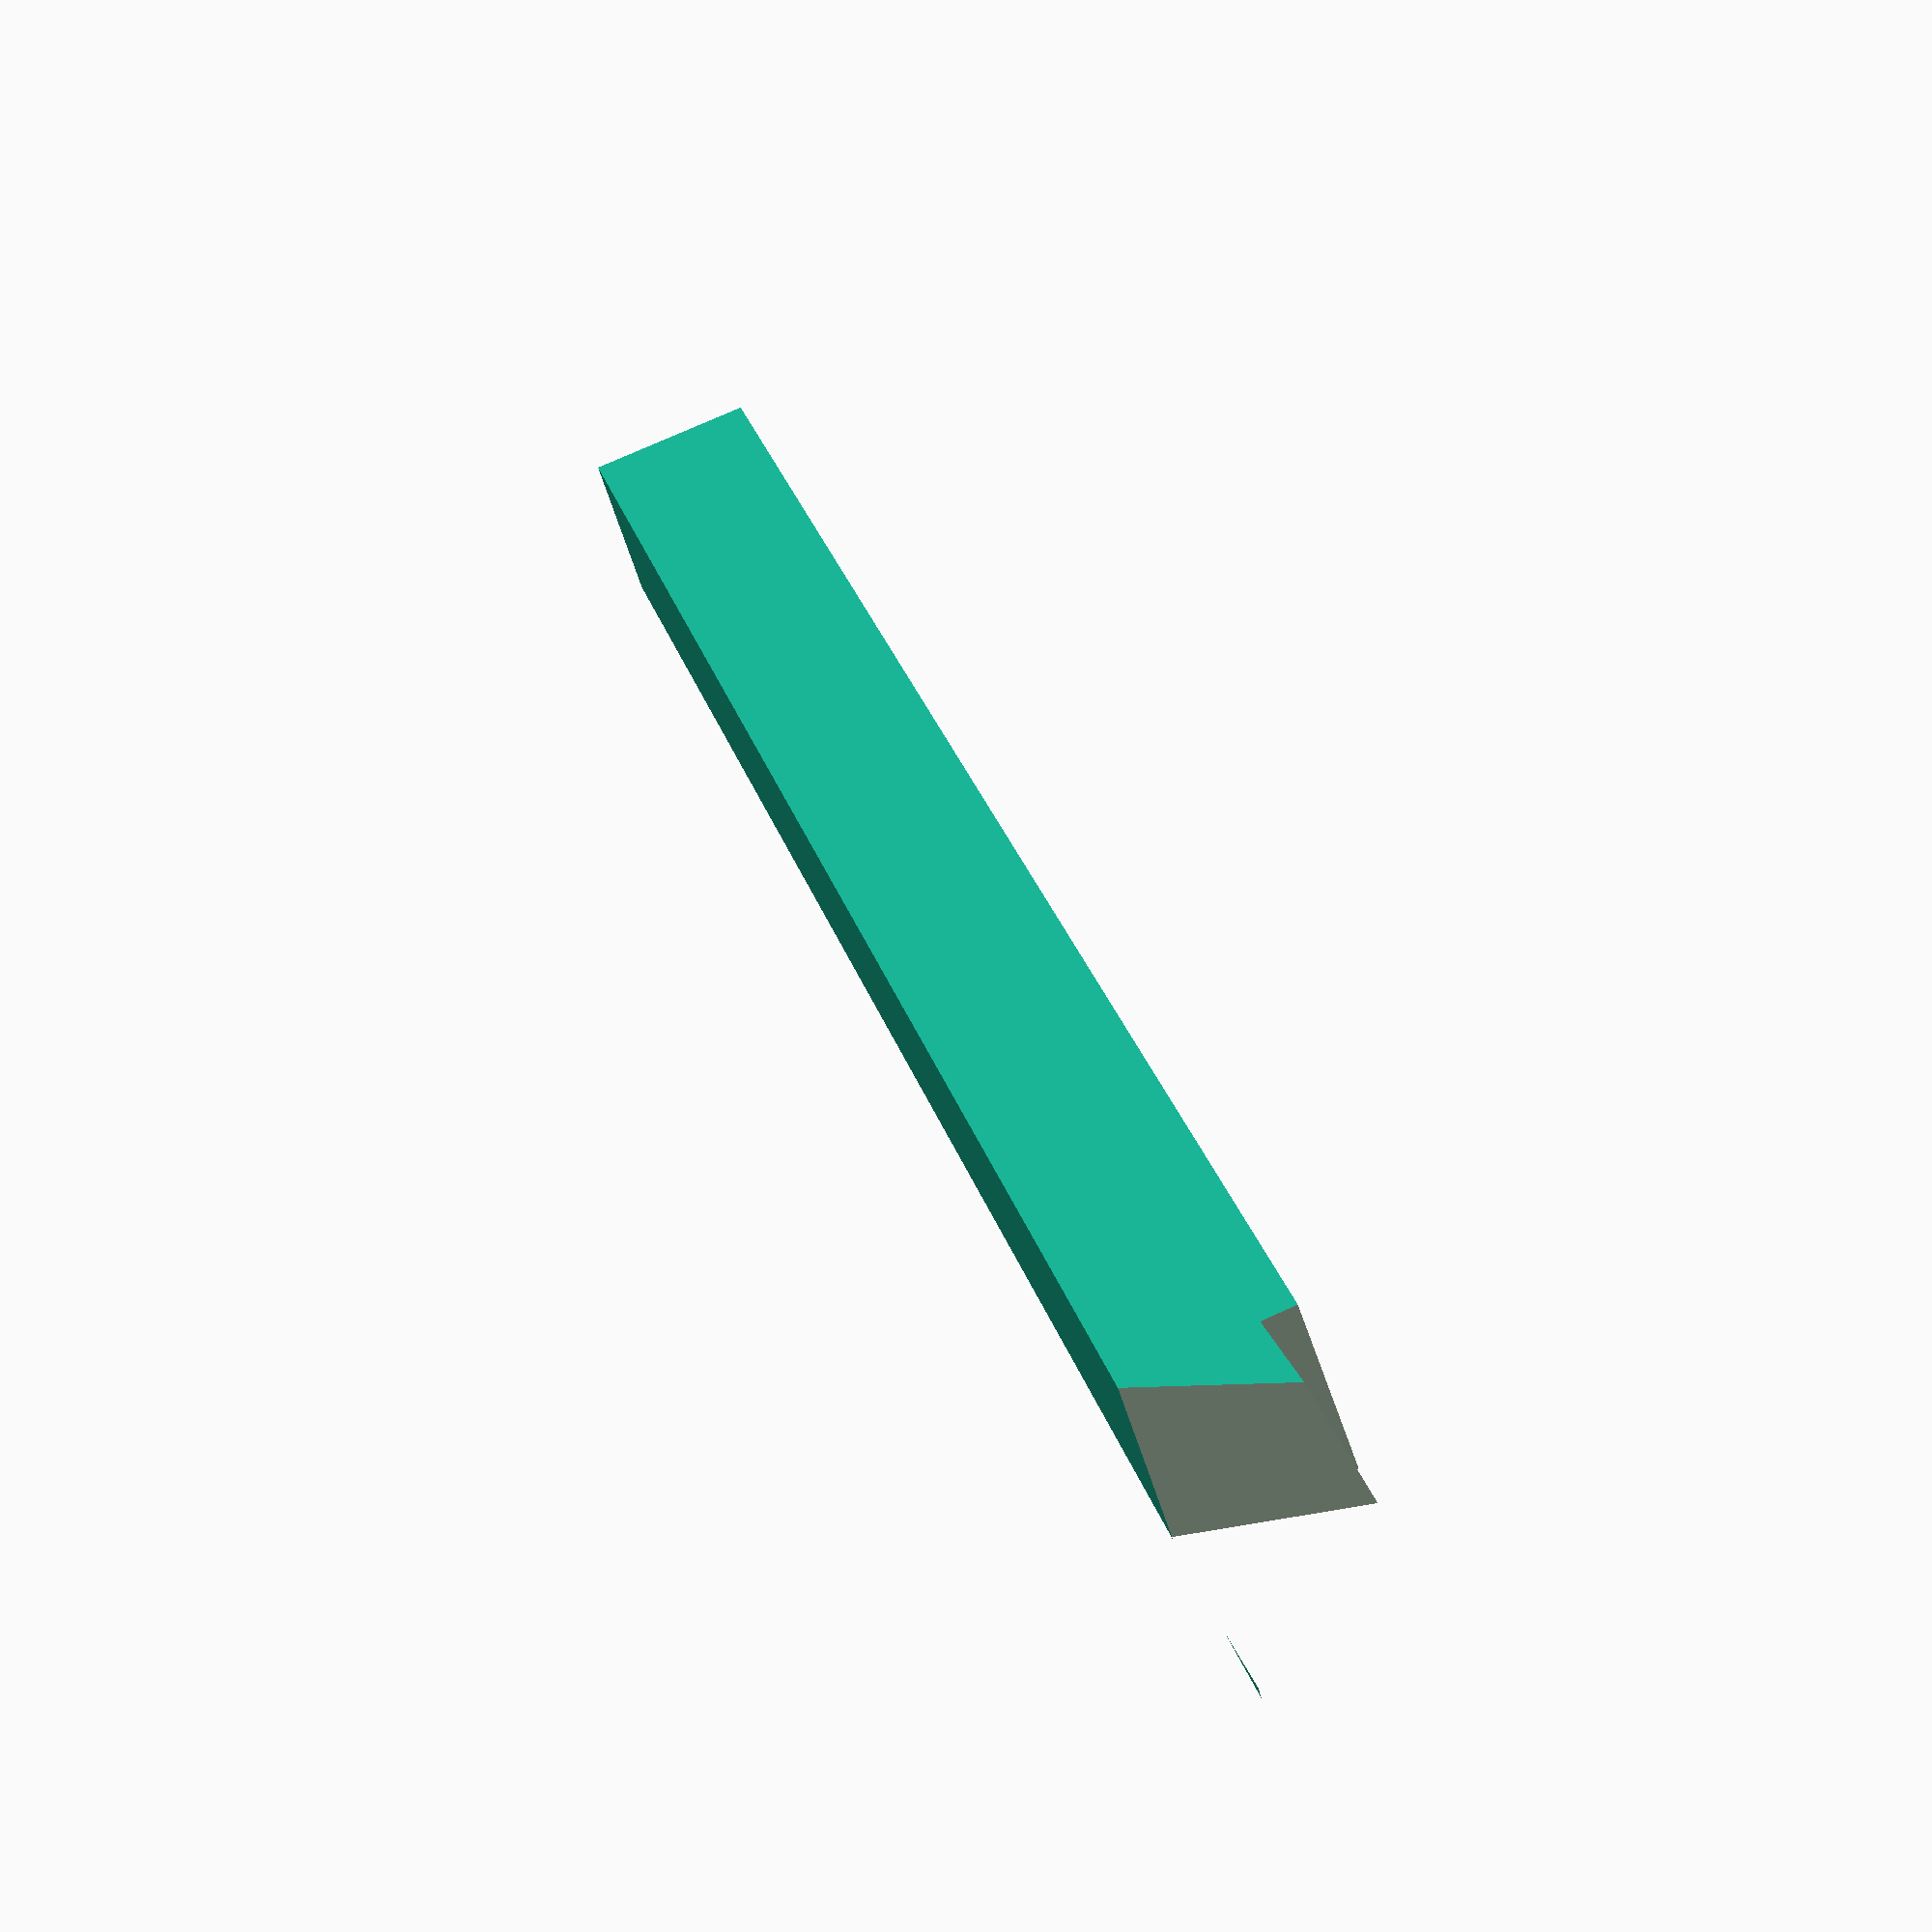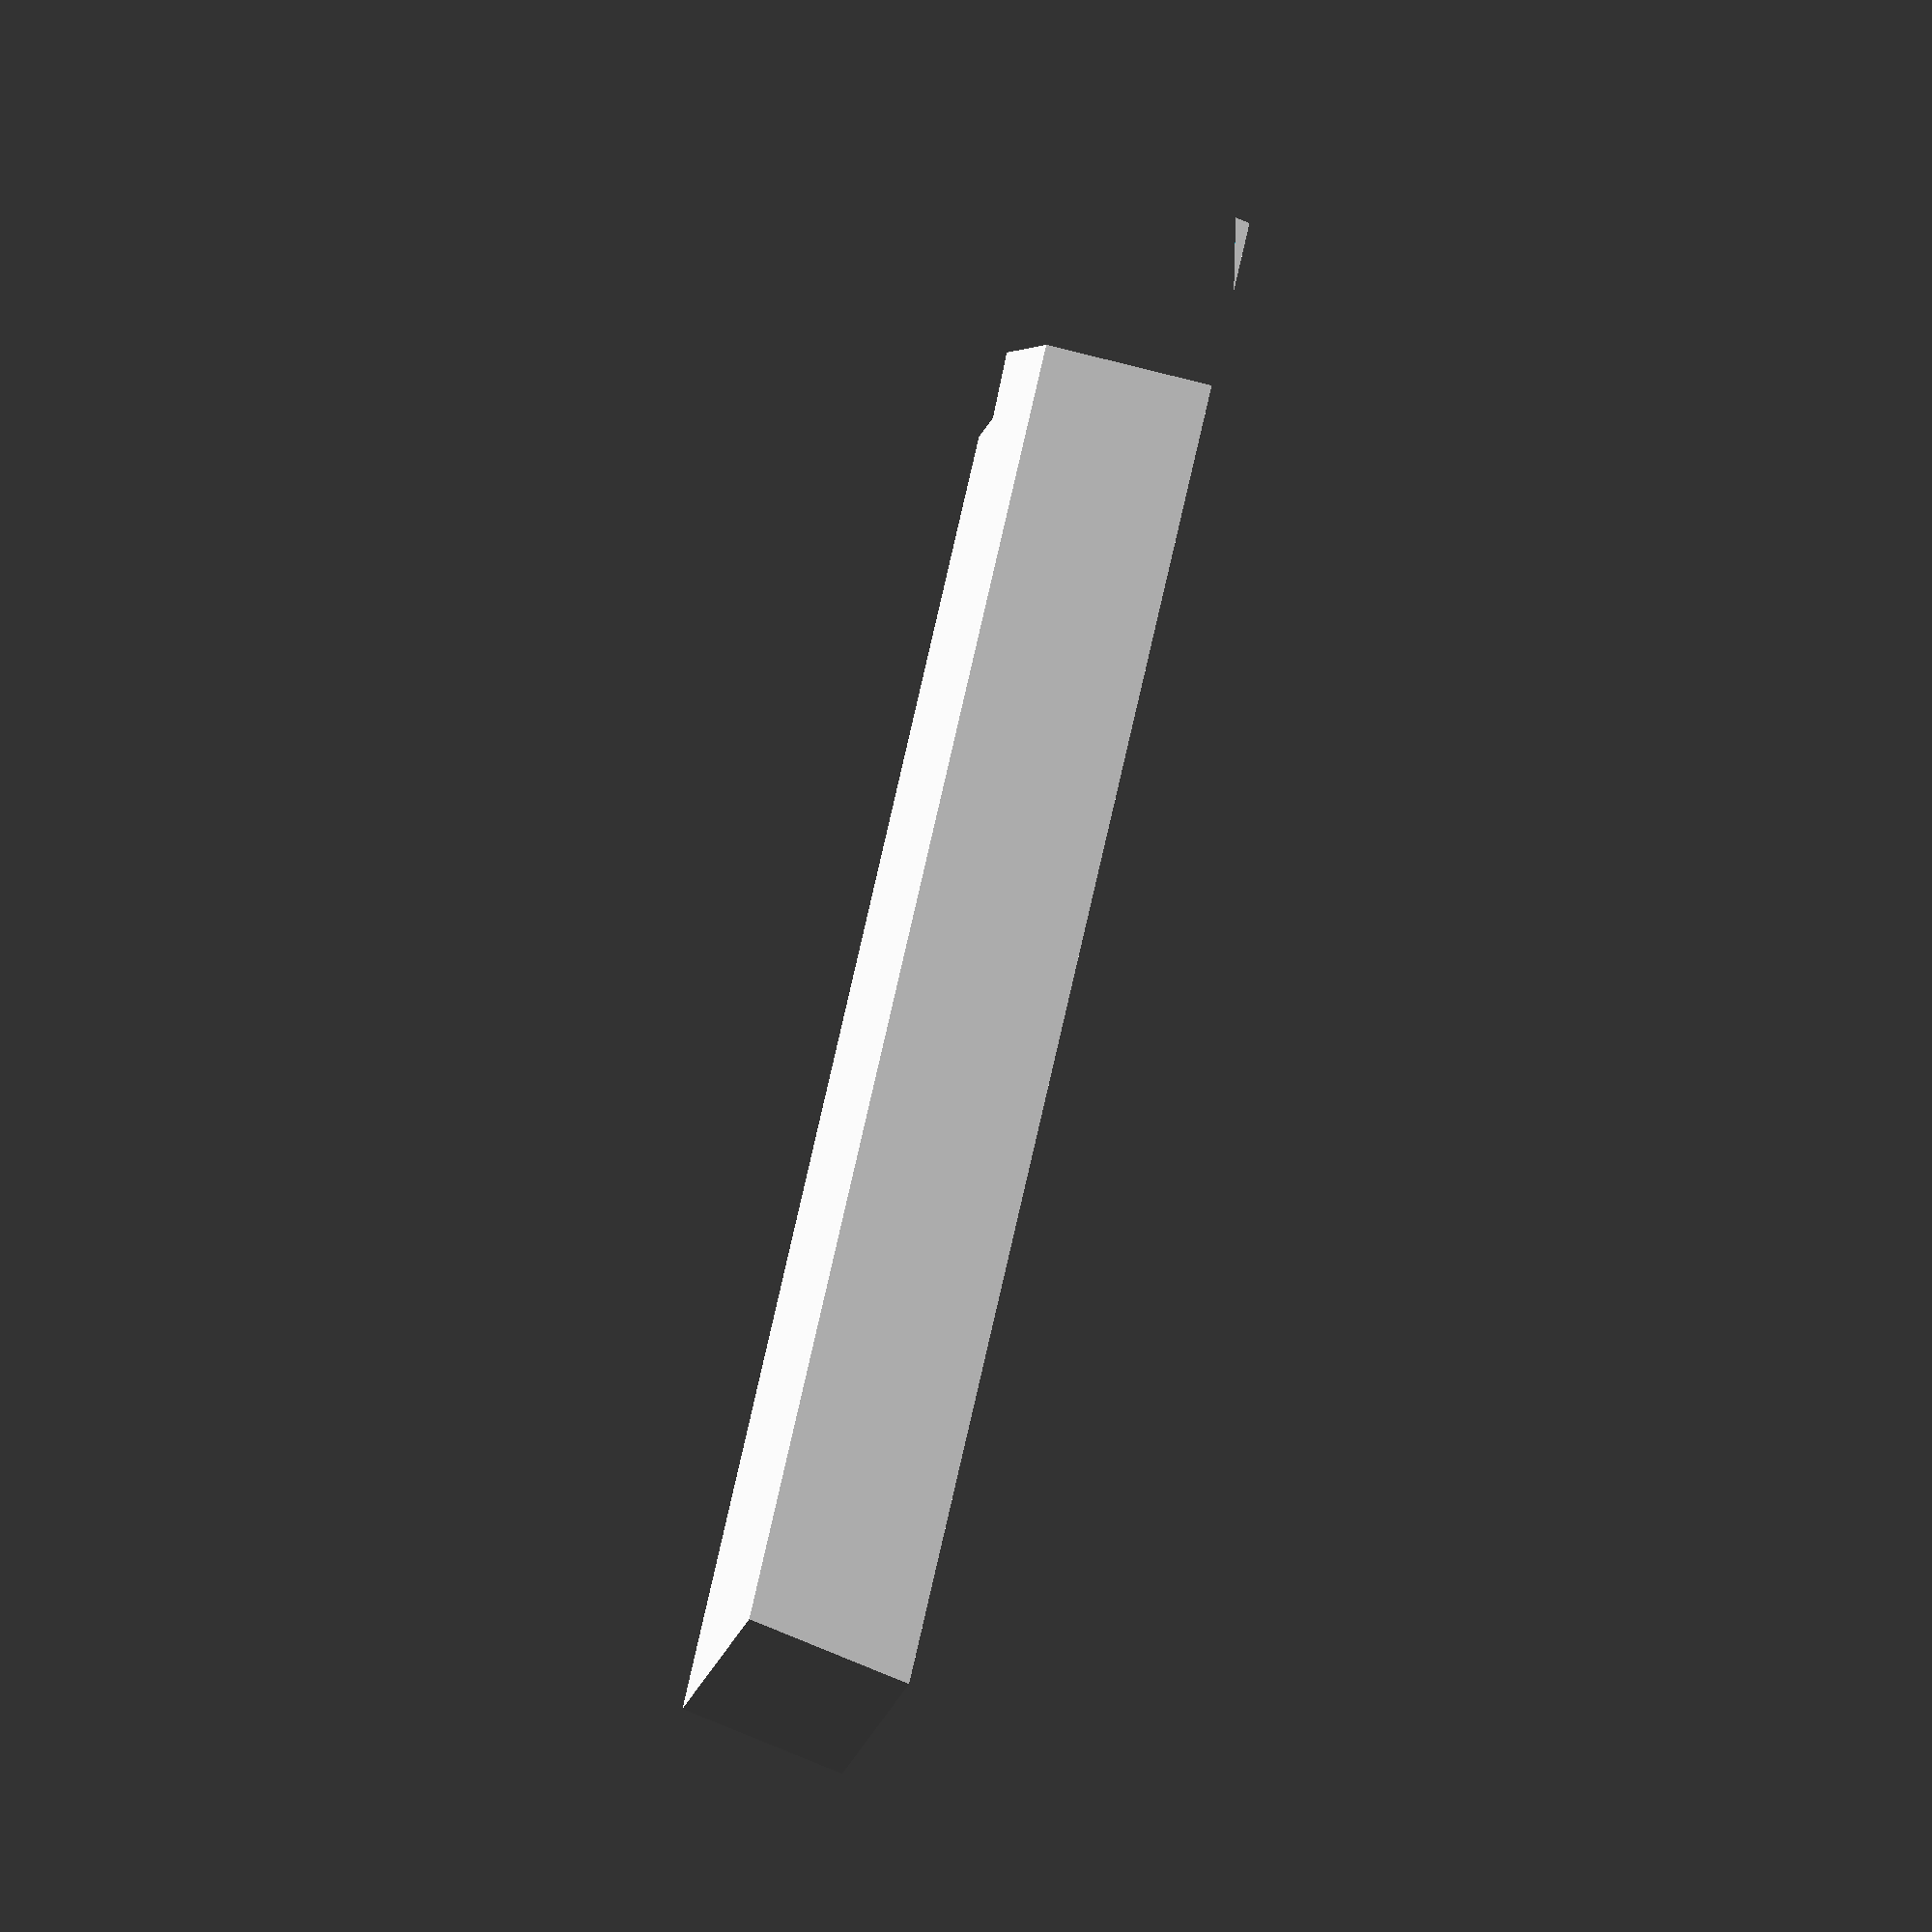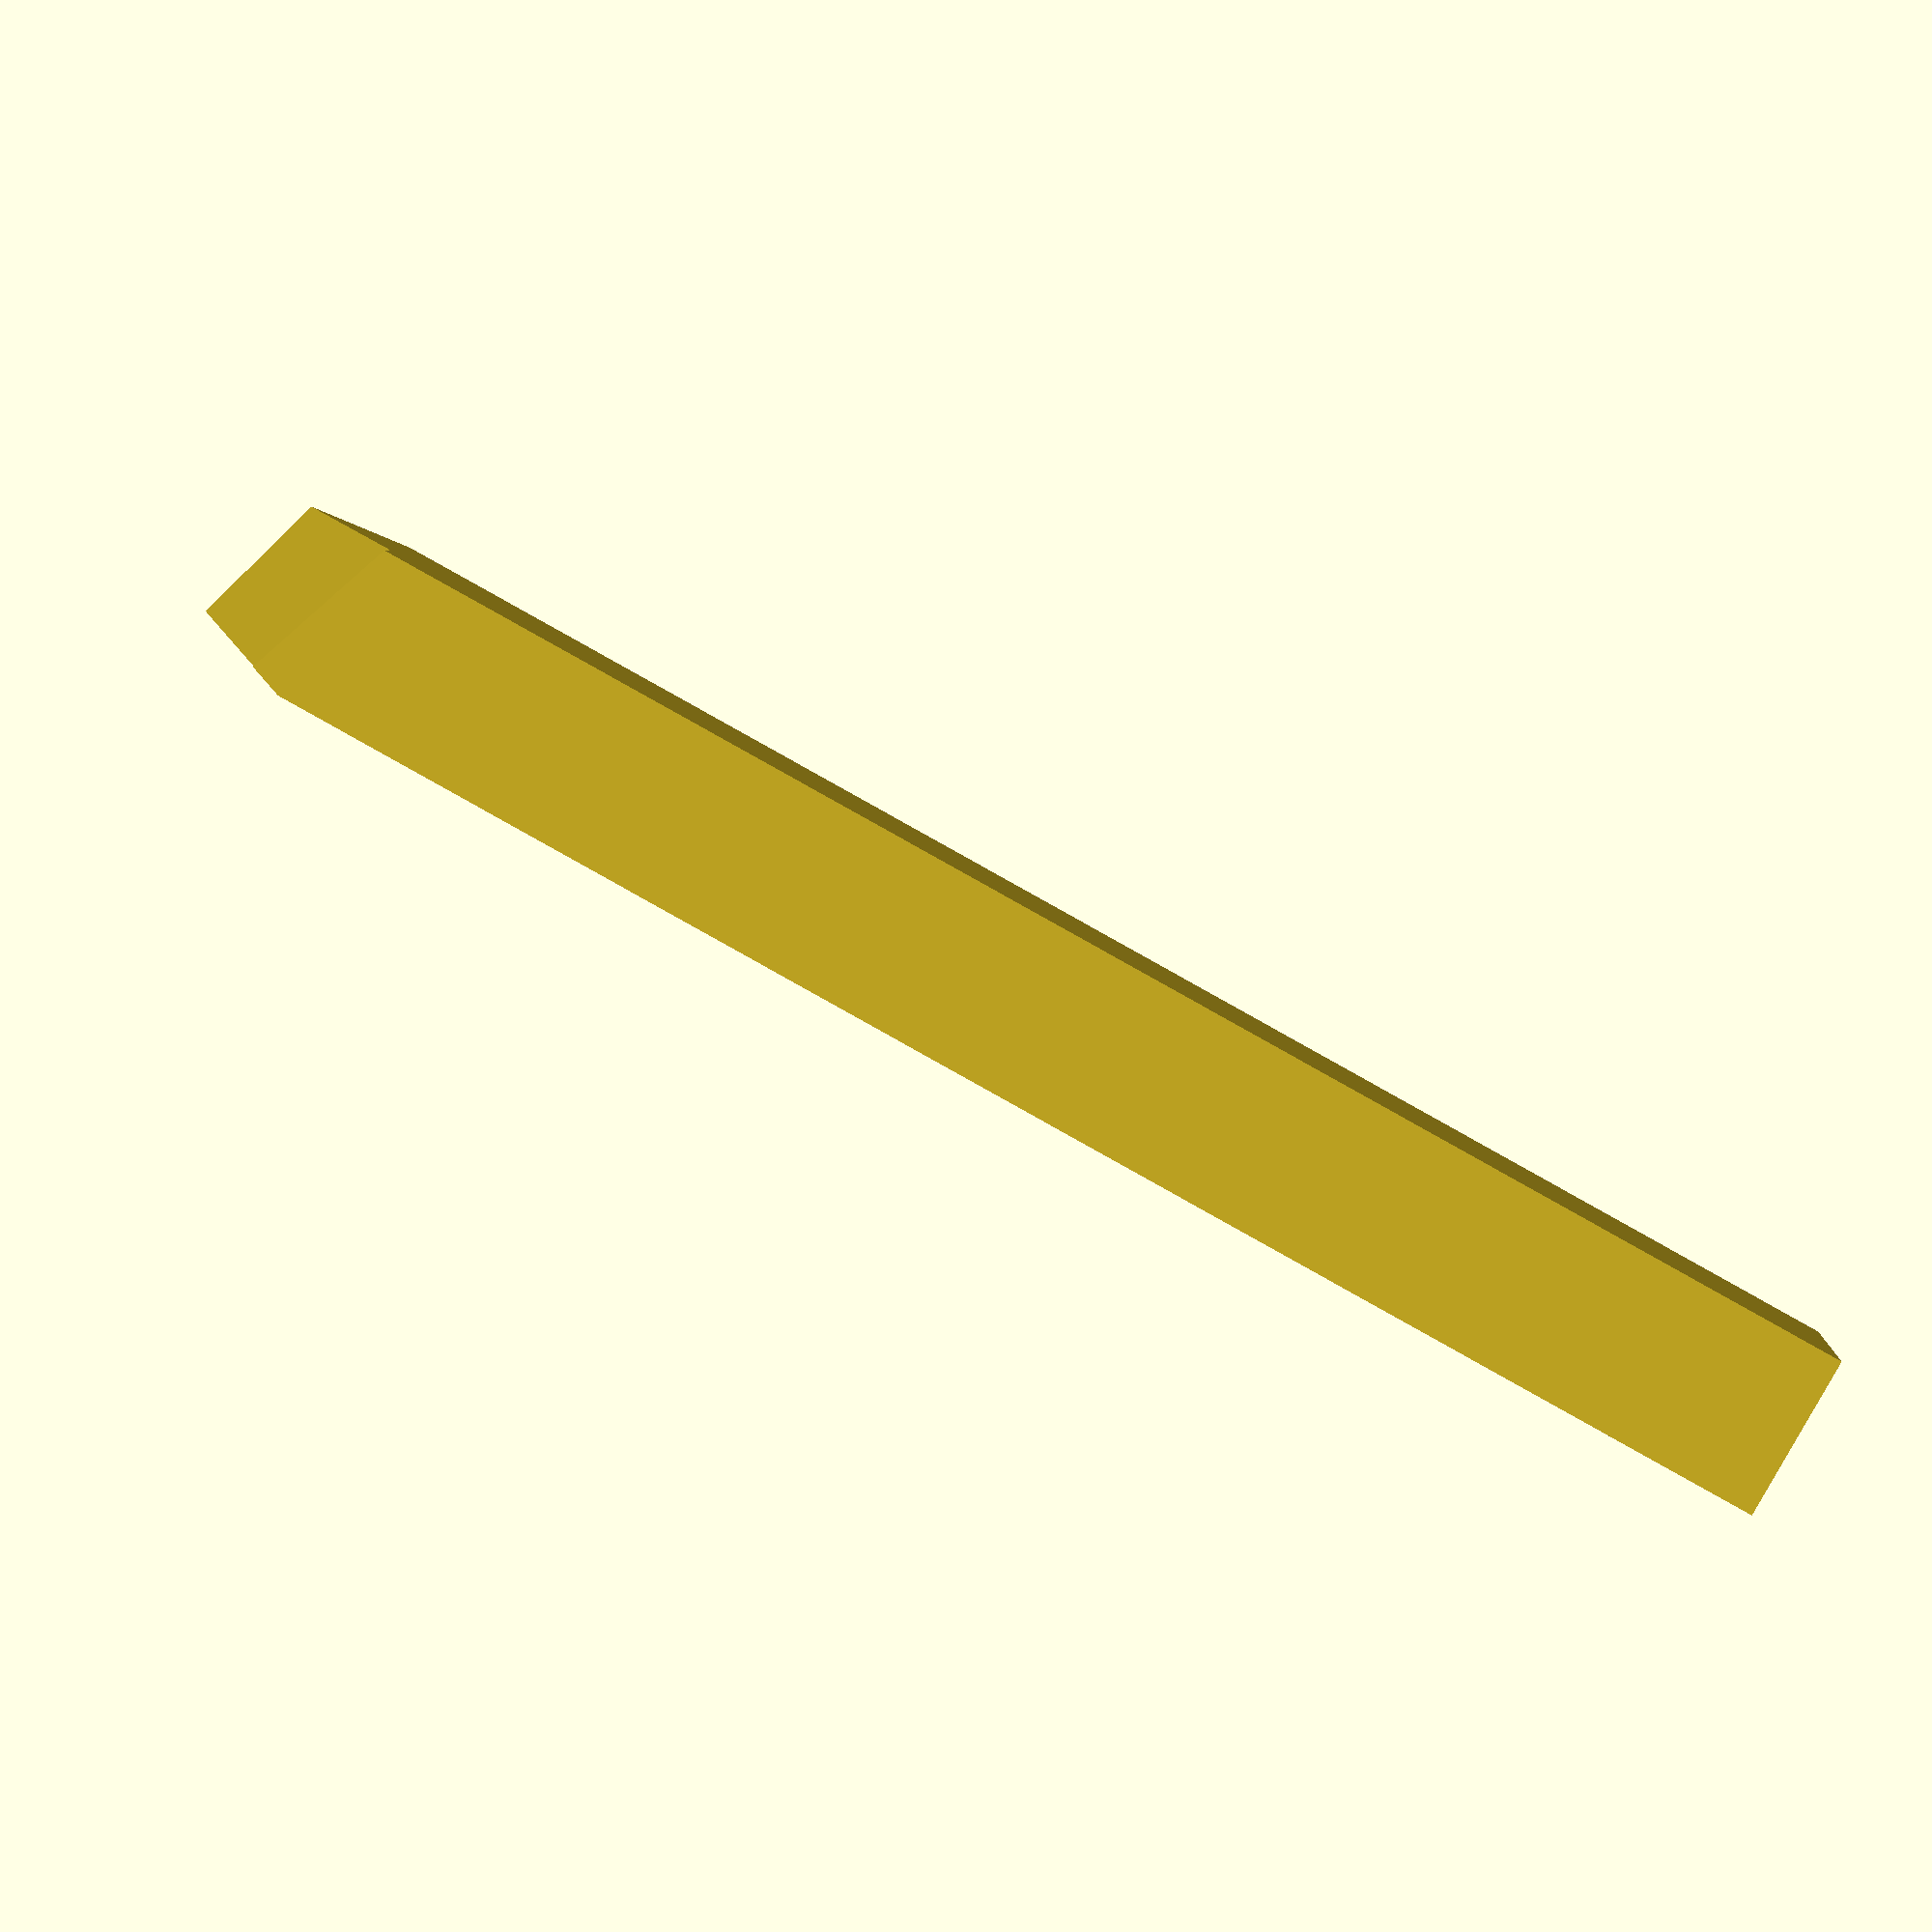
<openscad>
// toolbit width in mm (default: 9.5 [3/8"])
$blank_h = 9.525; // [6.35:15.875]
// toolbit height in mm (default: 9.5 [3/8"])
$blank_v = 9.525; // [6.35:15.875]
// toolbit length in mm (default: 100 [4"])
$blank_len = 101.6; // [25:200]

// tool angles - see tool-angle-nomeclature.png

$side_rake = 10; //[0:35]
$side_cutting_edge = 20; // [0:35]
$side_relief = 0; //[0:20]
$end_cutting_edge = 10; //[0:45]
$end_relief = 30; // [0:20]
$back_rake = 5; // [-35:35]
$nose_radius = 0; // [0]

$face_len = $blank_h - ($blank_h / 5); // [0:15.875]
    
// Construct a basic rectangular toolbit
module basic_toolbit(h, v, length){
    cube([h, length, v]);
}
// Apply end-relief (front clearance) and
// end-cutting-edge (front rake)
module front_face(h, v, clr, rake) {
    tan_clr = tan(clr);
    y_off_clr = tan_clr * v;
    z_off_clr = tan_clr * y_off_clr;
    
    tan_rake = tan(rake);
    y_off_rake = tan_rake * h;
    z_off_rake = tan_rake * y_off_rake;
            
    new_y = -(y_off_clr + y_off_rake - v);
    new_z = v + z_off_rake + z_off_clr;
    
    translate([-2, new_y, new_z]) {

        rotate([clr, 0, rake]) {
            // padding: to account for rotation
            cube([h + 2, v * 2, v * 2]);
        };
    };
}

module side_cutting_edge_and_relief(near_x, near_y, far_x, far_y, h, v, rake, clr) {
    rake_comp = 360 - rake;
    
    translate([near_x + far_x, near_y + far_y, 0]) {
        //side_face(sz_h, sz_v, s_edge_comp, s_clr);
        rotate([0, clr, rake_comp]) {
        // padding: to account for rotation
            cube([h, v * 2, v * 2]);
        };
    };

}

// apply side-cutting-edge and side-relief
module side_face(h, v, rake, clr, f_clr, f_rake, face_len) {
    near_y = calc_face_near_y(h, v, f_clr, f_rake, face_len);
    far_y = calc_face_far_y(f_rake, face_len);
    near_x = -2;
    far_x = calc_face_far_x(f_rake, face_len);
    side_cutting_edge_and_relief(near_x, near_y, far_x, far_y, h, v, rake, clr);
}

// Apply back and side rake. 
// This uses values from calc_face_* .
module back_and_side_rake(near_x, near_y, far_x, far_y, h, v, b_rake, s_rake, s_edge) {
    s_edge_comp = 360 - s_edge;
    
    //adj = h - face_len;
    //opp = tan(s_edge) * adj;
    inner_x = far_x; //h; //near_x + h;
    inner_y = near_y + far_y ; //+ (-opp);

    translate([inner_x, inner_y, v]) {
        rotate([0, s_rake, s_edge_comp]) {
            translate([0, -10, 0]) {
                // padding: to account for rotation
                cube([h,v*2, v * 2]);
            };
        };
    };

}

// apply back rake and side rake
module top_face(h, v, b_rake, f_clr, f_rake, s_rake, s_edge, face_len) {

    near_y = calc_face_near_y(h, v, f_clr, f_rake, face_len);
    far_y = calc_face_far_y(f_rake, face_len);
    near_x = -2;
    far_x = calc_face_far_x(f_rake, face_len);

    back_and_side_rake(near_x, near_y, far_x, far_y, h, v, b_rake, s_rake, s_edge);
}

// see calc_face_coords for unrolling
function calc_face_near_y(h, v, clr, rake, face_len) =  (tan(clr) * (v + (tan(rake) * (sin(rake) * face_len)) + (tan(clr) * (tan(clr) * v))) - -((tan(clr) * v) + (sin(rake) * face_len) - v));
function calc_face_far_y(rake, face_len) =  (tan(rake) * face_len);

function calc_face_far_x(rake, face_len) = (cos(rake) * face_len);

module calc_face_coords(h, v, clr, rake, face_len) {
    y_off_clr = tan(clr) * v;
    z_off_clr = tan(clr) * y_off_clr;
    y_off_rake = sin(rake) * face_len;
    z_off_rake = tan(rake) * y_off_rake;
    new_y = -(y_off_clr + y_off_rake - v);
    new_z = v + z_off_rake + z_off_clr;
    near_y = (tan(clr) * new_z) - new_y; 
    far_y = tan(rake) * face_len;
    // NOTE: 0.5 is from front_face()   
    rv = [ [-0.5, 
        near_y],
      [-0.5 + (cos(rake) * face_len), 
       near_y + far_y]
    ];
}

// Calls the above modules and functions to generate
// a lathe toolbit based on 
module standard_lathe_toolbit() {
    difference(){
        // cross section of toolbit in mm
        sz_h = $blank_h;
        sz_v = $blank_v;
        sz_len = $blank_len;
        f_clr = 180 + $end_relief;
        f_rake = 360 - $end_cutting_edge;
        s_clr = $side_relief;
        s_edge = $side_cutting_edge;
        s_rake = 270 - $side_rake;
        b_rake = $back_rake;
        face_len = sz_h - (sz_h / 5);

        basic_toolbit(sz_h, sz_v, sz_len);
        front_face(sz_h, sz_v, f_clr, f_rake);
    
        near_y = calc_face_near_y(sz_h, sz_v, f_clr, f_rake, face_len);
        far_y = calc_face_far_y(f_rake, face_len);
        near_x = -2; //0.5;
        far_x = calc_face_far_x(f_rake, face_len);
  
    
        //equivalent to:
        //translate([near_x + far_x, near_y + far_y, 0]) {
        //    side_face(sz_h, sz_v, s_edge, s_clr, f_clr,   f_rake, face_len);
        //};
        side_cutting_edge_and_relief(near_x, near_y, far_x, far_y, sz_h, sz_v, s_edge, s_clr);
    
        // equivalent to:
        // top_face(sz_h, sz_v, b_rake, f_clr, f_rake, s_rake, s_edge_comp, face_len);
        back_and_side_rake(near_x, near_y, far_x, far_y, sz_h, sz_v, b_rake, s_rake, s_edge);
    
        // clean up end of tool:
        //cube([h*2, near_y, v*2]);
    };
}

// main():
standard_lathe_toolbit();

// TESTBED
//opp = tan($side_cutting_edge) * ($blank_h - $face_len);
inner_x = calc_face_far_x($end_cutting_edge, $face_len); 
inner_y = calc_face_near_y($blank_h, $blank_v, $end_relief, $end_cutting_edge, $face_len) + calc_face_far_y($end_cutting_edge, $face_len); ;     
translate([inner_x, inner_y, $blank_v]) {
    rotate([0, $side_rake, $side_cutting_edge]) {
        // padding: to account for rotation
        //cube([$blank_h/2,$blank_v*2, $blank_v]);
    };
};

    
</openscad>
<views>
elev=104.8 azim=305.4 roll=294.3 proj=p view=wireframe
elev=33.4 azim=168.7 roll=157.7 proj=o view=solid
elev=174.7 azim=299.0 roll=177.5 proj=p view=wireframe
</views>
